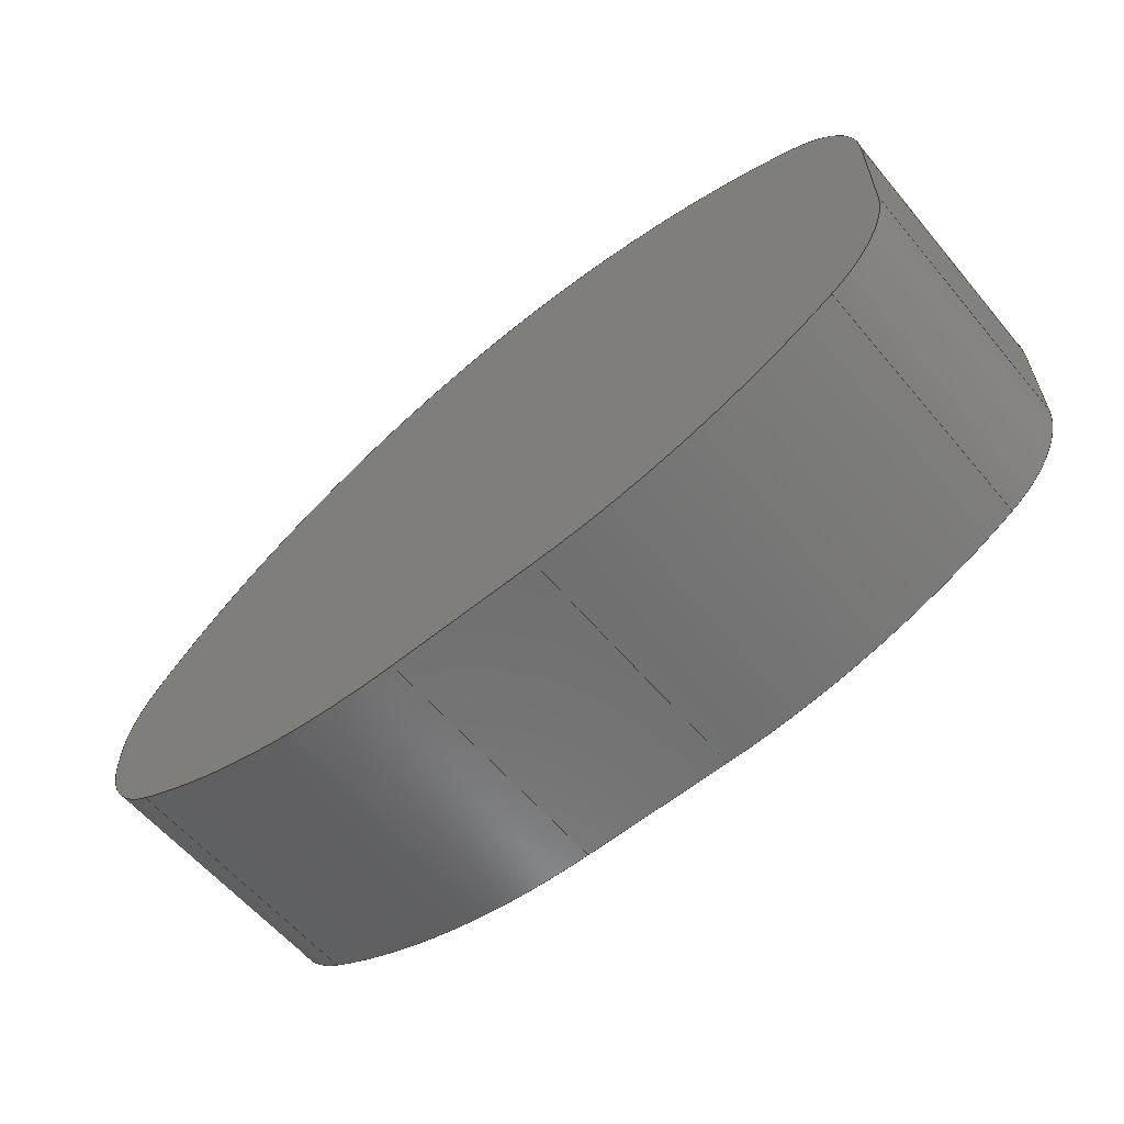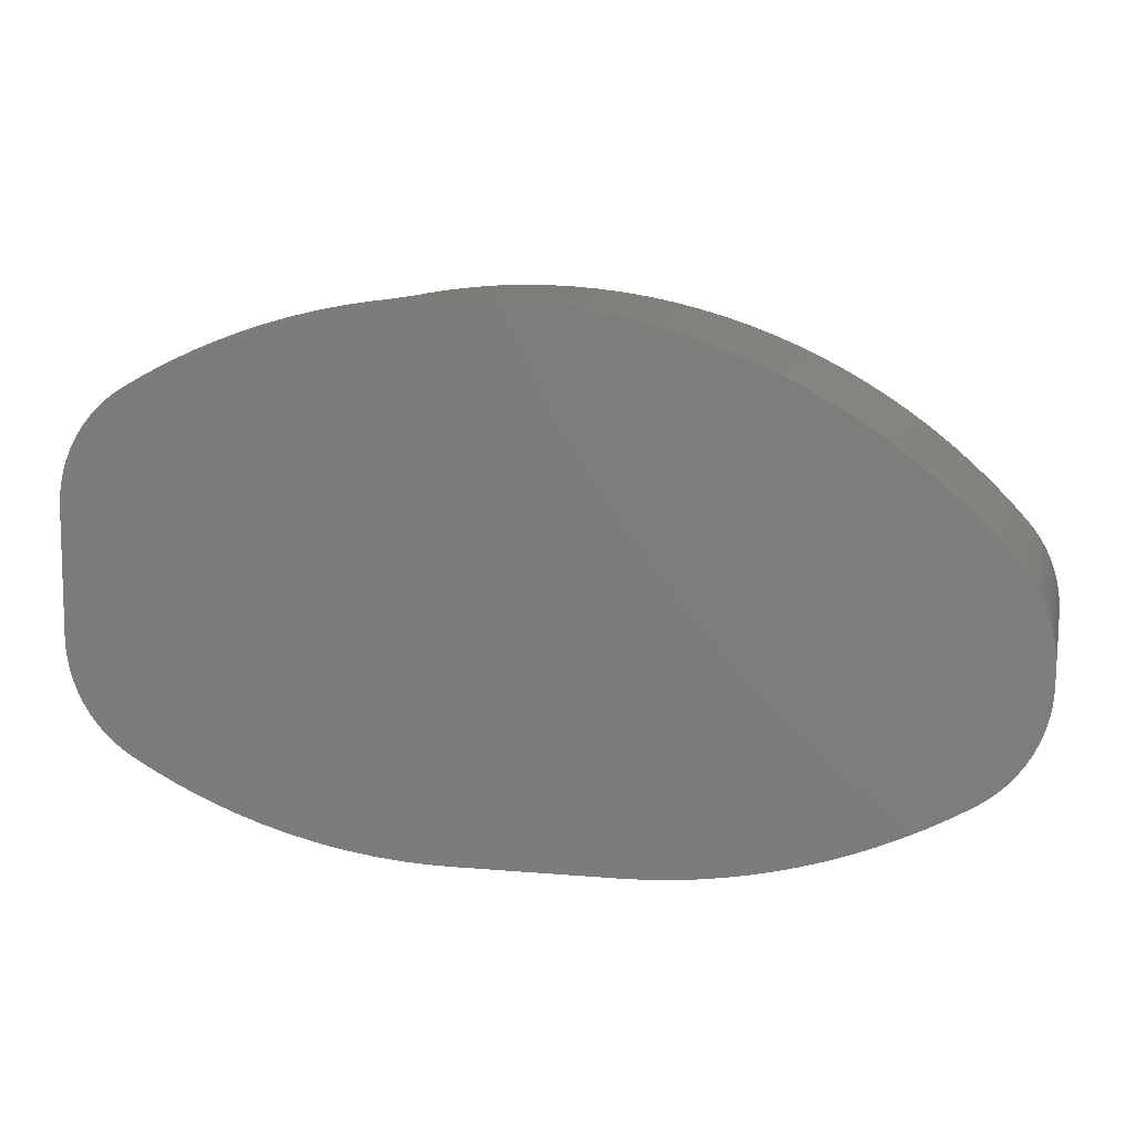
<metadata>
{"format":"step","ext":"step","renderer":"f3d","projection":"perspective","resolution":1024,"background":"white","views":[{"elev":-59.9,"azim":39.8,"up":"+Z"},{"elev":9.5,"azim":-167.0,"up":"+Z"}]}
</metadata>
<code>
ISO-10303-21;
DATA;
#1=MECHANICAL_DESIGN_GEOMETRIC_PRESENTATION_REPRESENTATION('',(#4),#386);
#2=SHAPE_REPRESENTATION_RELATIONSHIP('SRR','None',#393,#3);
#3=ADVANCED_BREP_SHAPE_REPRESENTATION('',(#5),#385);
#4=STYLED_ITEM('',(#403),#5);
#5=MANIFOLD_SOLID_BREP('Body1',#210);
#6=CYLINDRICAL_SURFACE('',#233,23.53);
#7=CYLINDRICAL_SURFACE('',#235,5);
#8=CYLINDRICAL_SURFACE('',#238,5);
#9=CYLINDRICAL_SURFACE('',#240,23.52);
#10=CYLINDRICAL_SURFACE('',#242,5);
#11=CYLINDRICAL_SURFACE('',#245,5);
#12=CYLINDRICAL_SURFACE('',#247,25);
#13=FACE_OUTER_BOUND('',#25,.T.);
#14=FACE_OUTER_BOUND('',#26,.T.);
#15=FACE_OUTER_BOUND('',#27,.T.);
#16=FACE_OUTER_BOUND('',#28,.T.);
#17=FACE_OUTER_BOUND('',#29,.T.);
#18=FACE_OUTER_BOUND('',#30,.T.);
#19=FACE_OUTER_BOUND('',#31,.T.);
#20=FACE_OUTER_BOUND('',#32,.T.);
#21=FACE_OUTER_BOUND('',#33,.T.);
#22=FACE_OUTER_BOUND('',#34,.T.);
#23=FACE_OUTER_BOUND('',#35,.T.);
#24=FACE_OUTER_BOUND('',#36,.T.);
#25=EDGE_LOOP('',(#133,#134,#135,#136,#137,#138,#139,#140,#141,#142));
#26=EDGE_LOOP('',(#143,#144,#145,#146));
#27=EDGE_LOOP('',(#147,#148,#149,#150));
#28=EDGE_LOOP('',(#151,#152,#153,#154));
#29=EDGE_LOOP('',(#155,#156,#157,#158));
#30=EDGE_LOOP('',(#159,#160,#161,#162));
#31=EDGE_LOOP('',(#163,#164,#165,#166));
#32=EDGE_LOOP('',(#167,#168,#169,#170));
#33=EDGE_LOOP('',(#171,#172,#173,#174));
#34=EDGE_LOOP('',(#175,#176,#177,#178));
#35=EDGE_LOOP('',(#179,#180,#181,#182));
#36=EDGE_LOOP('',(#183,#184,#185,#186,#187,#188,#189,#190,#191,#192));
#37=LINE('',#326,#53);
#38=LINE('',#332,#54);
#39=LINE('',#338,#55);
#40=LINE('',#344,#56);
#41=LINE('',#346,#57);
#42=LINE('',#347,#58);
#43=LINE('',#350,#59);
#44=LINE('',#354,#60);
#45=LINE('',#358,#61);
#46=LINE('',#359,#62);
#47=LINE('',#362,#63);
#48=LINE('',#367,#64);
#49=LINE('',#371,#65);
#50=LINE('',#374,#66);
#51=LINE('',#375,#67);
#52=LINE('',#379,#68);
#53=VECTOR('',#256,1);
#54=VECTOR('',#261,1);
#55=VECTOR('',#266,1);
#56=VECTOR('',#273,1);
#57=VECTOR('',#274,1);
#58=VECTOR('',#275,1);
#59=VECTOR('',#278,1);
#60=VECTOR('',#283,1);
#61=VECTOR('',#288,1);
#62=VECTOR('',#289,1);
#63=VECTOR('',#292,1);
#64=VECTOR('',#299,1);
#65=VECTOR('',#304,1);
#66=VECTOR('',#307,1);
#67=VECTOR('',#308,1);
#68=VECTOR('',#313,1);
#69=CIRCLE('',#225,5);
#70=CIRCLE('',#226,5);
#71=CIRCLE('',#227,23.53);
#72=CIRCLE('',#228,23.52);
#73=CIRCLE('',#229,5);
#74=CIRCLE('',#230,5);
#75=CIRCLE('',#231,25);
#76=CIRCLE('',#234,23.53);
#77=CIRCLE('',#236,5);
#78=CIRCLE('',#239,5);
#79=CIRCLE('',#241,23.52);
#80=CIRCLE('',#243,5);
#81=CIRCLE('',#246,5);
#82=CIRCLE('',#248,25);
#83=VERTEX_POINT('',#322);
#84=VERTEX_POINT('',#323);
#85=VERTEX_POINT('',#325);
#86=VERTEX_POINT('',#327);
#87=VERTEX_POINT('',#329);
#88=VERTEX_POINT('',#331);
#89=VERTEX_POINT('',#333);
#90=VERTEX_POINT('',#335);
#91=VERTEX_POINT('',#337);
#92=VERTEX_POINT('',#339);
#93=VERTEX_POINT('',#343);
#94=VERTEX_POINT('',#345);
#95=VERTEX_POINT('',#349);
#96=VERTEX_POINT('',#353);
#97=VERTEX_POINT('',#357);
#98=VERTEX_POINT('',#361);
#99=VERTEX_POINT('',#365);
#100=VERTEX_POINT('',#369);
#101=VERTEX_POINT('',#373);
#102=VERTEX_POINT('',#377);
#103=EDGE_CURVE('',#83,#84,#69,.T.);
#104=EDGE_CURVE('',#85,#83,#37,.T.);
#105=EDGE_CURVE('',#86,#85,#70,.T.);
#106=EDGE_CURVE('',#87,#86,#71,.T.);
#107=EDGE_CURVE('',#88,#87,#38,.T.);
#108=EDGE_CURVE('',#89,#88,#72,.T.);
#109=EDGE_CURVE('',#90,#89,#73,.T.);
#110=EDGE_CURVE('',#91,#90,#39,.T.);
#111=EDGE_CURVE('',#92,#91,#74,.T.);
#112=EDGE_CURVE('',#84,#92,#75,.T.);
#113=EDGE_CURVE('',#87,#93,#40,.T.);
#114=EDGE_CURVE('',#94,#93,#41,.T.);
#115=EDGE_CURVE('',#88,#94,#42,.T.);
#116=EDGE_CURVE('',#86,#95,#43,.T.);
#117=EDGE_CURVE('',#93,#95,#76,.T.);
#118=EDGE_CURVE('',#85,#96,#44,.T.);
#119=EDGE_CURVE('',#95,#96,#77,.T.);
#120=EDGE_CURVE('',#83,#97,#45,.T.);
#121=EDGE_CURVE('',#96,#97,#46,.T.);
#122=EDGE_CURVE('',#84,#98,#47,.T.);
#123=EDGE_CURVE('',#97,#98,#78,.T.);
#124=EDGE_CURVE('',#99,#94,#79,.T.);
#125=EDGE_CURVE('',#89,#99,#48,.T.);
#126=EDGE_CURVE('',#100,#99,#80,.T.);
#127=EDGE_CURVE('',#90,#100,#49,.T.);
#128=EDGE_CURVE('',#101,#100,#50,.T.);
#129=EDGE_CURVE('',#91,#101,#51,.T.);
#130=EDGE_CURVE('',#102,#101,#81,.T.);
#131=EDGE_CURVE('',#92,#102,#52,.T.);
#132=EDGE_CURVE('',#98,#102,#82,.T.);
#133=ORIENTED_EDGE('',*,*,#103,.F.);
#134=ORIENTED_EDGE('',*,*,#104,.F.);
#135=ORIENTED_EDGE('',*,*,#105,.F.);
#136=ORIENTED_EDGE('',*,*,#106,.F.);
#137=ORIENTED_EDGE('',*,*,#107,.F.);
#138=ORIENTED_EDGE('',*,*,#108,.F.);
#139=ORIENTED_EDGE('',*,*,#109,.F.);
#140=ORIENTED_EDGE('',*,*,#110,.F.);
#141=ORIENTED_EDGE('',*,*,#111,.F.);
#142=ORIENTED_EDGE('',*,*,#112,.F.);
#143=ORIENTED_EDGE('',*,*,#107,.T.);
#144=ORIENTED_EDGE('',*,*,#113,.T.);
#145=ORIENTED_EDGE('',*,*,#114,.F.);
#146=ORIENTED_EDGE('',*,*,#115,.F.);
#147=ORIENTED_EDGE('',*,*,#106,.T.);
#148=ORIENTED_EDGE('',*,*,#116,.T.);
#149=ORIENTED_EDGE('',*,*,#117,.F.);
#150=ORIENTED_EDGE('',*,*,#113,.F.);
#151=ORIENTED_EDGE('',*,*,#105,.T.);
#152=ORIENTED_EDGE('',*,*,#118,.T.);
#153=ORIENTED_EDGE('',*,*,#119,.F.);
#154=ORIENTED_EDGE('',*,*,#116,.F.);
#155=ORIENTED_EDGE('',*,*,#104,.T.);
#156=ORIENTED_EDGE('',*,*,#120,.T.);
#157=ORIENTED_EDGE('',*,*,#121,.F.);
#158=ORIENTED_EDGE('',*,*,#118,.F.);
#159=ORIENTED_EDGE('',*,*,#103,.T.);
#160=ORIENTED_EDGE('',*,*,#122,.T.);
#161=ORIENTED_EDGE('',*,*,#123,.F.);
#162=ORIENTED_EDGE('',*,*,#120,.F.);
#163=ORIENTED_EDGE('',*,*,#108,.T.);
#164=ORIENTED_EDGE('',*,*,#115,.T.);
#165=ORIENTED_EDGE('',*,*,#124,.F.);
#166=ORIENTED_EDGE('',*,*,#125,.F.);
#167=ORIENTED_EDGE('',*,*,#109,.T.);
#168=ORIENTED_EDGE('',*,*,#125,.T.);
#169=ORIENTED_EDGE('',*,*,#126,.F.);
#170=ORIENTED_EDGE('',*,*,#127,.F.);
#171=ORIENTED_EDGE('',*,*,#110,.T.);
#172=ORIENTED_EDGE('',*,*,#127,.T.);
#173=ORIENTED_EDGE('',*,*,#128,.F.);
#174=ORIENTED_EDGE('',*,*,#129,.F.);
#175=ORIENTED_EDGE('',*,*,#111,.T.);
#176=ORIENTED_EDGE('',*,*,#129,.T.);
#177=ORIENTED_EDGE('',*,*,#130,.F.);
#178=ORIENTED_EDGE('',*,*,#131,.F.);
#179=ORIENTED_EDGE('',*,*,#112,.T.);
#180=ORIENTED_EDGE('',*,*,#131,.T.);
#181=ORIENTED_EDGE('',*,*,#132,.F.);
#182=ORIENTED_EDGE('',*,*,#122,.F.);
#183=ORIENTED_EDGE('',*,*,#123,.T.);
#184=ORIENTED_EDGE('',*,*,#132,.T.);
#185=ORIENTED_EDGE('',*,*,#130,.T.);
#186=ORIENTED_EDGE('',*,*,#128,.T.);
#187=ORIENTED_EDGE('',*,*,#126,.T.);
#188=ORIENTED_EDGE('',*,*,#124,.T.);
#189=ORIENTED_EDGE('',*,*,#114,.T.);
#190=ORIENTED_EDGE('',*,*,#117,.T.);
#191=ORIENTED_EDGE('',*,*,#119,.T.);
#192=ORIENTED_EDGE('',*,*,#121,.T.);
#193=PLANE('',#224);
#194=PLANE('',#232);
#195=PLANE('',#237);
#196=PLANE('',#244);
#197=PLANE('',#249);
#198=ADVANCED_FACE('',(#13),#193,.F.);
#199=ADVANCED_FACE('',(#14),#194,.T.);
#200=ADVANCED_FACE('',(#15),#6,.T.);
#201=ADVANCED_FACE('',(#16),#7,.T.);
#202=ADVANCED_FACE('',(#17),#195,.T.);
#203=ADVANCED_FACE('',(#18),#8,.T.);
#204=ADVANCED_FACE('',(#19),#9,.T.);
#205=ADVANCED_FACE('',(#20),#10,.T.);
#206=ADVANCED_FACE('',(#21),#196,.T.);
#207=ADVANCED_FACE('',(#22),#11,.T.);
#208=ADVANCED_FACE('',(#23),#12,.T.);
#209=ADVANCED_FACE('',(#24),#197,.T.);
#210=CLOSED_SHELL('',(#198,#199,#200,#201,#202,#203,#204,#205,#206,#207,
#208,#209));
#211=DERIVED_UNIT_ELEMENT(#213,1);
#212=DERIVED_UNIT_ELEMENT(#388,3);
#213=(
MASS_UNIT()
NAMED_UNIT(*)
SI_UNIT(.KILO.,.GRAM.)
);
#214=DERIVED_UNIT((#211,#212));
#215=MEASURE_REPRESENTATION_ITEM('density measure',
POSITIVE_RATIO_MEASURE(7850),#214);
#216=PROPERTY_DEFINITION_REPRESENTATION(#221,#218);
#217=PROPERTY_DEFINITION_REPRESENTATION(#222,#219);
#218=REPRESENTATION('material name',(#220),#385);
#219=REPRESENTATION('density',(#215),#385);
#220=DESCRIPTIVE_REPRESENTATION_ITEM('Steel','Steel');
#221=PROPERTY_DEFINITION('material property','material name',#395);
#222=PROPERTY_DEFINITION('material property','density of part',#395);
#223=AXIS2_PLACEMENT_3D('placement',#320,#250,#251);
#224=AXIS2_PLACEMENT_3D('',#321,#252,#253);
#225=AXIS2_PLACEMENT_3D('',#324,#254,#255);
#226=AXIS2_PLACEMENT_3D('',#328,#257,#258);
#227=AXIS2_PLACEMENT_3D('',#330,#259,#260);
#228=AXIS2_PLACEMENT_3D('',#334,#262,#263);
#229=AXIS2_PLACEMENT_3D('',#336,#264,#265);
#230=AXIS2_PLACEMENT_3D('',#340,#267,#268);
#231=AXIS2_PLACEMENT_3D('',#341,#269,#270);
#232=AXIS2_PLACEMENT_3D('',#342,#271,#272);
#233=AXIS2_PLACEMENT_3D('',#348,#276,#277);
#234=AXIS2_PLACEMENT_3D('',#351,#279,#280);
#235=AXIS2_PLACEMENT_3D('',#352,#281,#282);
#236=AXIS2_PLACEMENT_3D('',#355,#284,#285);
#237=AXIS2_PLACEMENT_3D('',#356,#286,#287);
#238=AXIS2_PLACEMENT_3D('',#360,#290,#291);
#239=AXIS2_PLACEMENT_3D('',#363,#293,#294);
#240=AXIS2_PLACEMENT_3D('',#364,#295,#296);
#241=AXIS2_PLACEMENT_3D('',#366,#297,#298);
#242=AXIS2_PLACEMENT_3D('',#368,#300,#301);
#243=AXIS2_PLACEMENT_3D('',#370,#302,#303);
#244=AXIS2_PLACEMENT_3D('',#372,#305,#306);
#245=AXIS2_PLACEMENT_3D('',#376,#309,#310);
#246=AXIS2_PLACEMENT_3D('',#378,#311,#312);
#247=AXIS2_PLACEMENT_3D('',#380,#314,#315);
#248=AXIS2_PLACEMENT_3D('',#381,#316,#317);
#249=AXIS2_PLACEMENT_3D('',#382,#318,#319);
#250=DIRECTION('axis',(0,0,1));
#251=DIRECTION('refdir',(1,0,0));
#252=DIRECTION('center_axis',(0,1,0));
#253=DIRECTION('ref_axis',(1,0,0));
#254=DIRECTION('center_axis',(0,1,0));
#255=DIRECTION('ref_axis',(-1,0,0));
#256=DIRECTION('',(0,0,1));
#257=DIRECTION('center_axis',(0,1,0));
#258=DIRECTION('ref_axis',(-0.5128,0,-0.8585));
#259=DIRECTION('center_axis',(0,1,0));
#260=DIRECTION('ref_axis',(-3.549e-15,0,-1));
#261=DIRECTION('',(-1,0,0));
#262=DIRECTION('center_axis',(0,1,0));
#263=DIRECTION('ref_axis',(0.5128,0,-0.8585));
#264=DIRECTION('center_axis',(0,1,0));
#265=DIRECTION('ref_axis',(1,0,-2.842e-15));
#266=DIRECTION('',(0,0,-1));
#267=DIRECTION('center_axis',(0,1,0));
#268=DIRECTION('ref_axis',(0.5,0,0.866));
#269=DIRECTION('center_axis',(0,1,0));
#270=DIRECTION('ref_axis',(-0.75,0,0.6614));
#271=DIRECTION('center_axis',(0,0,-1));
#272=DIRECTION('ref_axis',(-1,0,0));
#273=DIRECTION('',(0,1,0));
#274=DIRECTION('',(-1,0,0));
#275=DIRECTION('',(0,1,0));
#276=DIRECTION('center_axis',(0,1,0));
#277=DIRECTION('ref_axis',(-3.549e-15,0,-1));
#278=DIRECTION('',(0,1,0));
#279=DIRECTION('center_axis',(0,1,0));
#280=DIRECTION('ref_axis',(-3.549e-15,0,-1));
#281=DIRECTION('center_axis',(0,1,0));
#282=DIRECTION('ref_axis',(-0.5128,0,-0.8585));
#283=DIRECTION('',(0,1,0));
#284=DIRECTION('center_axis',(0,1,0));
#285=DIRECTION('ref_axis',(-0.5128,0,-0.8585));
#286=DIRECTION('center_axis',(-1,0,0));
#287=DIRECTION('ref_axis',(0,0,1));
#288=DIRECTION('',(0,1,0));
#289=DIRECTION('',(0,0,1));
#290=DIRECTION('center_axis',(0,1,0));
#291=DIRECTION('ref_axis',(-1,0,0));
#292=DIRECTION('',(0,1,0));
#293=DIRECTION('center_axis',(0,1,0));
#294=DIRECTION('ref_axis',(-1,0,0));
#295=DIRECTION('center_axis',(0,1,0));
#296=DIRECTION('ref_axis',(0.5128,0,-0.8585));
#297=DIRECTION('center_axis',(0,1,0));
#298=DIRECTION('ref_axis',(0.5128,0,-0.8585));
#299=DIRECTION('',(0,1,0));
#300=DIRECTION('center_axis',(0,1,0));
#301=DIRECTION('ref_axis',(1,0,-2.842e-15));
#302=DIRECTION('center_axis',(0,1,0));
#303=DIRECTION('ref_axis',(1,0,-2.842e-15));
#304=DIRECTION('',(0,1,0));
#305=DIRECTION('center_axis',(1,0,0));
#306=DIRECTION('ref_axis',(0,0,-1));
#307=DIRECTION('',(0,0,-1));
#308=DIRECTION('',(0,1,0));
#309=DIRECTION('center_axis',(0,1,0));
#310=DIRECTION('ref_axis',(0.5,0,0.866));
#311=DIRECTION('center_axis',(0,1,0));
#312=DIRECTION('ref_axis',(0.5,0,0.866));
#313=DIRECTION('',(0,1,0));
#314=DIRECTION('center_axis',(0,1,0));
#315=DIRECTION('ref_axis',(-0.75,0,0.6614));
#316=DIRECTION('center_axis',(0,1,0));
#317=DIRECTION('ref_axis',(-0.75,0,0.6614));
#318=DIRECTION('center_axis',(0,1,0));
#319=DIRECTION('ref_axis',(1,0,0));
#320=CARTESIAN_POINT('',(0,0,0));
#321=CARTESIAN_POINT('Origin',(2.65,5,-87.69));
#322=CARTESIAN_POINT('',(-14.85,5,-89.46));
#323=CARTESIAN_POINT('',(-13.6,5,-86.16));
#324=CARTESIAN_POINT('Origin',(-9.85,5,-89.46));
#325=CARTESIAN_POINT('',(-14.85,5,-90.07));
#326=CARTESIAN_POINT('',(-14.85,5,-88.88));
#327=CARTESIAN_POINT('',(-12.41,5,-94.36));
#328=CARTESIAN_POINT('Origin',(-9.85,5,-90.07));
#329=CARTESIAN_POINT('',(-0.3499,5,-97.69));
#330=CARTESIAN_POINT('Origin',(-0.3499,5,-74.17));
#331=CARTESIAN_POINT('',(5.65,5,-97.69));
#332=CARTESIAN_POINT('',(4.15,5,-97.69));
#333=CARTESIAN_POINT('',(17.71,5,-94.36));
#334=CARTESIAN_POINT('Origin',(5.65,5,-74.17));
#335=CARTESIAN_POINT('',(20.15,5,-90.07));
#336=CARTESIAN_POINT('Origin',(15.15,5,-90.07));
#337=CARTESIAN_POINT('',(20.15,5,-85.37));
#338=CARTESIAN_POINT('',(20.15,5,-86.53));
#339=CARTESIAN_POINT('',(17.65,5,-81.04));
#340=CARTESIAN_POINT('Origin',(15.15,5,-85.37));
#341=CARTESIAN_POINT('Origin',(5.15,5,-102.7));
#342=CARTESIAN_POINT('Origin',(5.65,0,-97.69));
#343=CARTESIAN_POINT('',(-0.3499,15,-97.69));
#344=CARTESIAN_POINT('',(-0.3499,0,-97.69));
#345=CARTESIAN_POINT('',(5.65,15,-97.69));
#346=CARTESIAN_POINT('',(2.65,15,-97.69));
#347=CARTESIAN_POINT('',(5.65,0,-97.69));
#348=CARTESIAN_POINT('Origin',(-0.3499,0,-74.17));
#349=CARTESIAN_POINT('',(-12.41,15,-94.36));
#350=CARTESIAN_POINT('',(-12.41,0,-94.36));
#351=CARTESIAN_POINT('Origin',(-0.3499,15,-74.17));
#352=CARTESIAN_POINT('Origin',(-9.85,0,-90.07));
#353=CARTESIAN_POINT('',(-14.85,15,-90.07));
#354=CARTESIAN_POINT('',(-14.85,0,-90.07));
#355=CARTESIAN_POINT('Origin',(-9.85,15,-90.07));
#356=CARTESIAN_POINT('Origin',(-14.85,0,-90.07));
#357=CARTESIAN_POINT('',(-14.85,15,-89.46));
#358=CARTESIAN_POINT('',(-14.85,0,-89.46));
#359=CARTESIAN_POINT('',(-14.85,15,-89.46));
#360=CARTESIAN_POINT('Origin',(-9.85,0,-89.46));
#361=CARTESIAN_POINT('',(-13.6,15,-86.16));
#362=CARTESIAN_POINT('',(-13.6,0,-86.16));
#363=CARTESIAN_POINT('Origin',(-9.85,15,-89.46));
#364=CARTESIAN_POINT('Origin',(5.65,0,-74.17));
#365=CARTESIAN_POINT('',(17.71,15,-94.36));
#366=CARTESIAN_POINT('Origin',(5.65,15,-74.17));
#367=CARTESIAN_POINT('',(17.71,0,-94.36));
#368=CARTESIAN_POINT('Origin',(15.15,0,-90.07));
#369=CARTESIAN_POINT('',(20.15,15,-90.07));
#370=CARTESIAN_POINT('Origin',(15.15,15,-90.07));
#371=CARTESIAN_POINT('',(20.15,0,-90.07));
#372=CARTESIAN_POINT('Origin',(20.15,0,-85.37));
#373=CARTESIAN_POINT('',(20.15,15,-85.37));
#374=CARTESIAN_POINT('',(20.15,15,-85.37));
#375=CARTESIAN_POINT('',(20.15,0,-85.37));
#376=CARTESIAN_POINT('Origin',(15.15,0,-85.37));
#377=CARTESIAN_POINT('',(17.65,15,-81.04));
#378=CARTESIAN_POINT('Origin',(15.15,15,-85.37));
#379=CARTESIAN_POINT('',(17.65,0,-81.04));
#380=CARTESIAN_POINT('Origin',(5.15,0,-102.7));
#381=CARTESIAN_POINT('Origin',(5.15,15,-102.7));
#382=CARTESIAN_POINT('Origin',(2.65,15,-87.69));
#383=UNCERTAINTY_MEASURE_WITH_UNIT(LENGTH_MEASURE(0.001),#387,
'DISTANCE_ACCURACY_VALUE',
'Maximum model space distance between geometric entities at asserted c
onnectivities');
#384=UNCERTAINTY_MEASURE_WITH_UNIT(LENGTH_MEASURE(0.001),#387,
'DISTANCE_ACCURACY_VALUE',
'Maximum model space distance between geometric entities at asserted c
onnectivities');
#385=(
GEOMETRIC_REPRESENTATION_CONTEXT(3)
GLOBAL_UNCERTAINTY_ASSIGNED_CONTEXT((#383))
GLOBAL_UNIT_ASSIGNED_CONTEXT((#387,#389,#390))
REPRESENTATION_CONTEXT('','3D')
);
#386=(
GEOMETRIC_REPRESENTATION_CONTEXT(3)
GLOBAL_UNCERTAINTY_ASSIGNED_CONTEXT((#384))
GLOBAL_UNIT_ASSIGNED_CONTEXT((#387,#389,#390))
REPRESENTATION_CONTEXT('','3D')
);
#387=(
LENGTH_UNIT()
NAMED_UNIT(*)
SI_UNIT(.CENTI.,.METRE.)
);
#388=(
LENGTH_UNIT()
NAMED_UNIT(*)
SI_UNIT($,.METRE.)
);
#389=(
NAMED_UNIT(*)
PLANE_ANGLE_UNIT()
SI_UNIT($,.RADIAN.)
);
#390=(
NAMED_UNIT(*)
SI_UNIT($,.STERADIAN.)
SOLID_ANGLE_UNIT()
);
#391=SHAPE_DEFINITION_REPRESENTATION(#392,#393);
#392=PRODUCT_DEFINITION_SHAPE('',$,#395);
#393=SHAPE_REPRESENTATION('',(#223),#385);
#394=PRODUCT_DEFINITION_CONTEXT('part definition',#399,'design');
#395=PRODUCT_DEFINITION('deflector','deflector',#396,#394);
#396=PRODUCT_DEFINITION_FORMATION('',$,#401);
#397=PRODUCT_RELATED_PRODUCT_CATEGORY('deflector','deflector',(#401));
#398=APPLICATION_PROTOCOL_DEFINITION('international standard',
'automotive_design',2009,#399);
#399=APPLICATION_CONTEXT(
'Core Data for Automotive Mechanical Design Process');
#400=PRODUCT_CONTEXT('part definition',#399,'mechanical');
#401=PRODUCT('deflector','deflector',$,(#400));
#402=PRESENTATION_STYLE_ASSIGNMENT((#404));
#403=PRESENTATION_STYLE_ASSIGNMENT((#405));
#404=SURFACE_STYLE_USAGE(.BOTH.,#406);
#405=SURFACE_STYLE_USAGE(.BOTH.,#407);
#406=SURFACE_SIDE_STYLE('',(#408));
#407=SURFACE_SIDE_STYLE('',(#409));
#408=SURFACE_STYLE_FILL_AREA(#410);
#409=SURFACE_STYLE_FILL_AREA(#411);
#410=FILL_AREA_STYLE('Steel - Satin',(#412));
#411=FILL_AREA_STYLE('Plastic - Glossy (Green)',(#413));
#412=FILL_AREA_STYLE_COLOUR('Steel - Satin',#414);
#413=FILL_AREA_STYLE_COLOUR('Plastic - Glossy (Green)',#415);
#414=COLOUR_RGB('Steel - Satin',0.6275,0.6275,0.6275);
#415=COLOUR_RGB('Plastic - Glossy (Green)',0.2667,0.5882,
0.2824);
ENDSEC;
END-ISO-10303-21;

</code>
